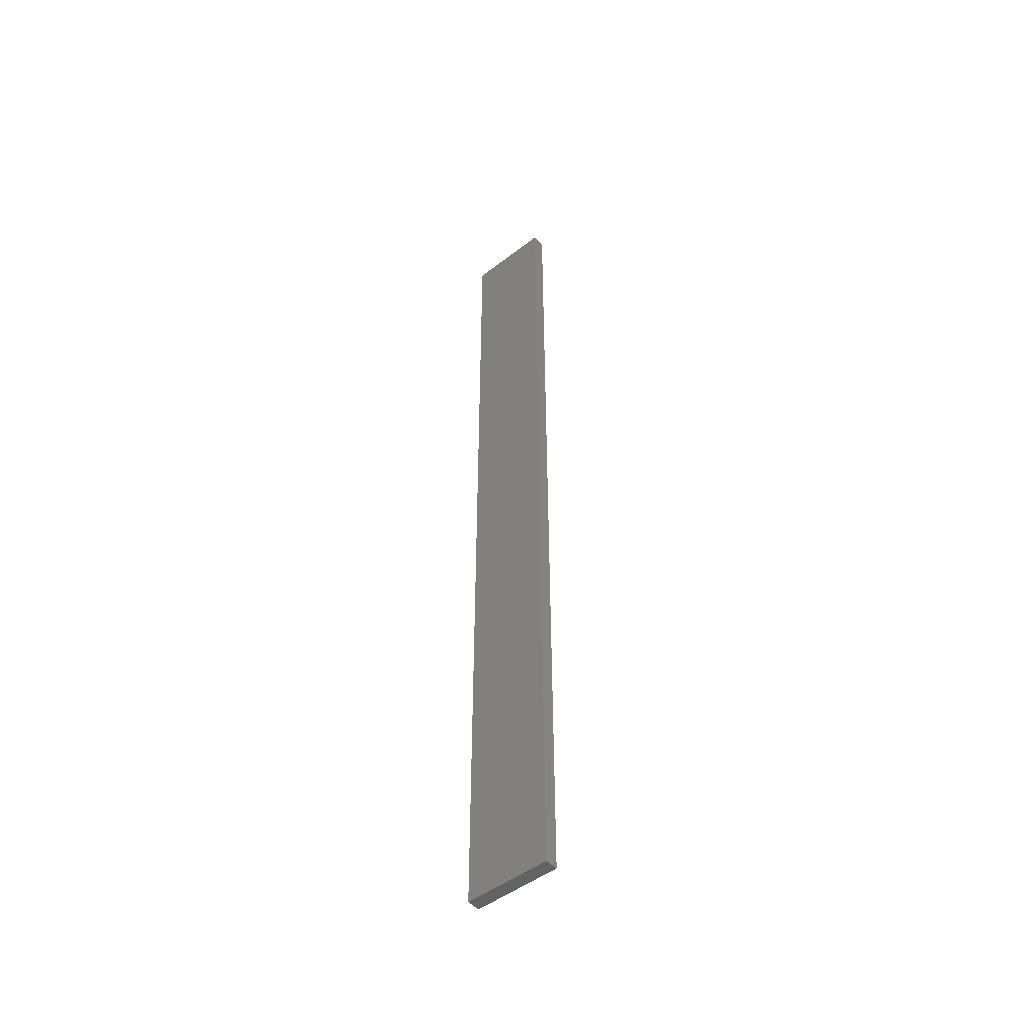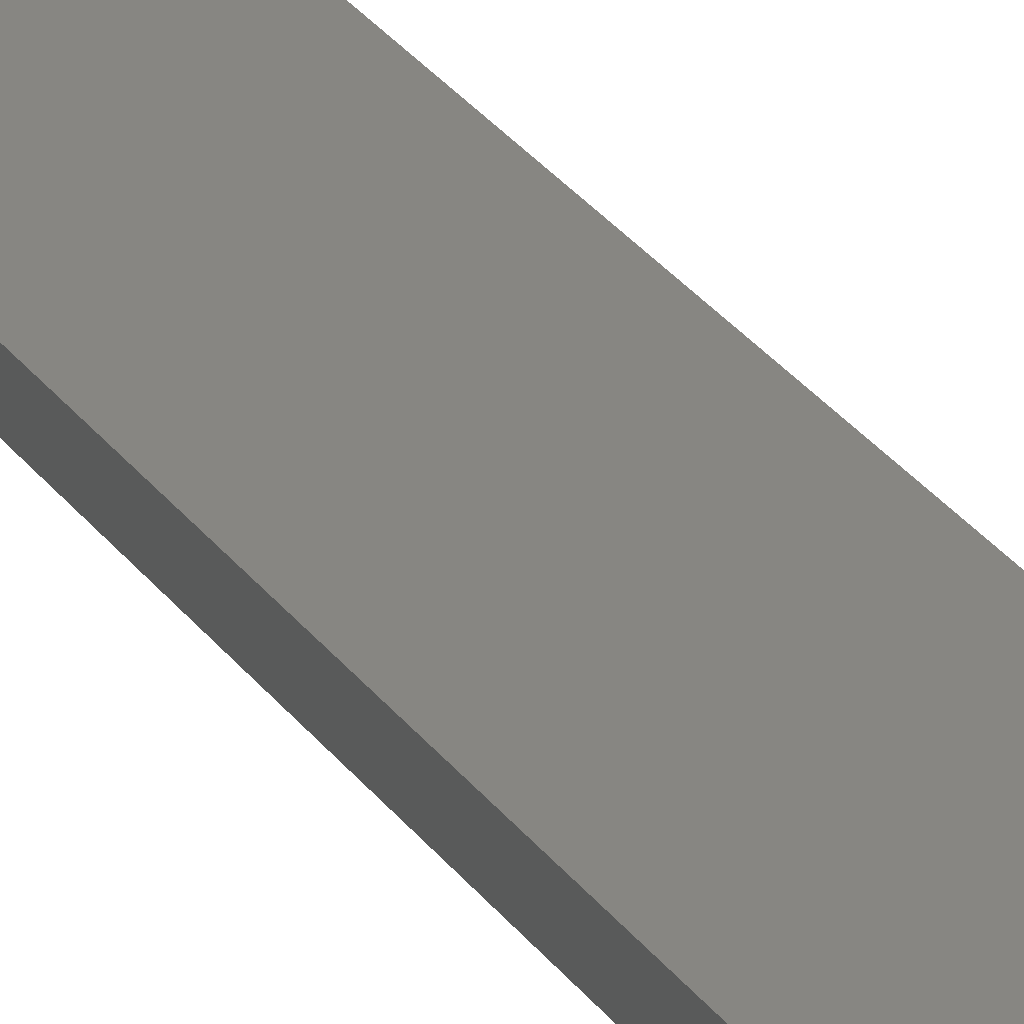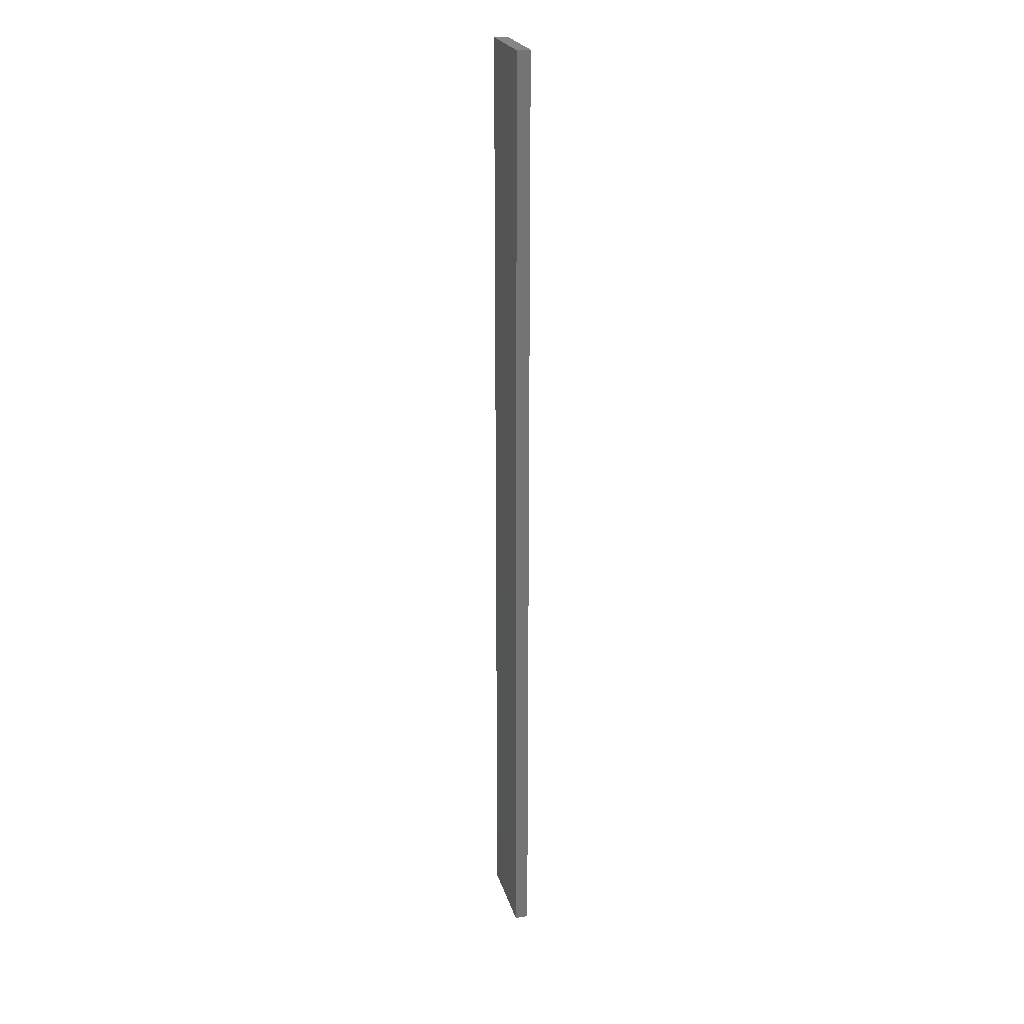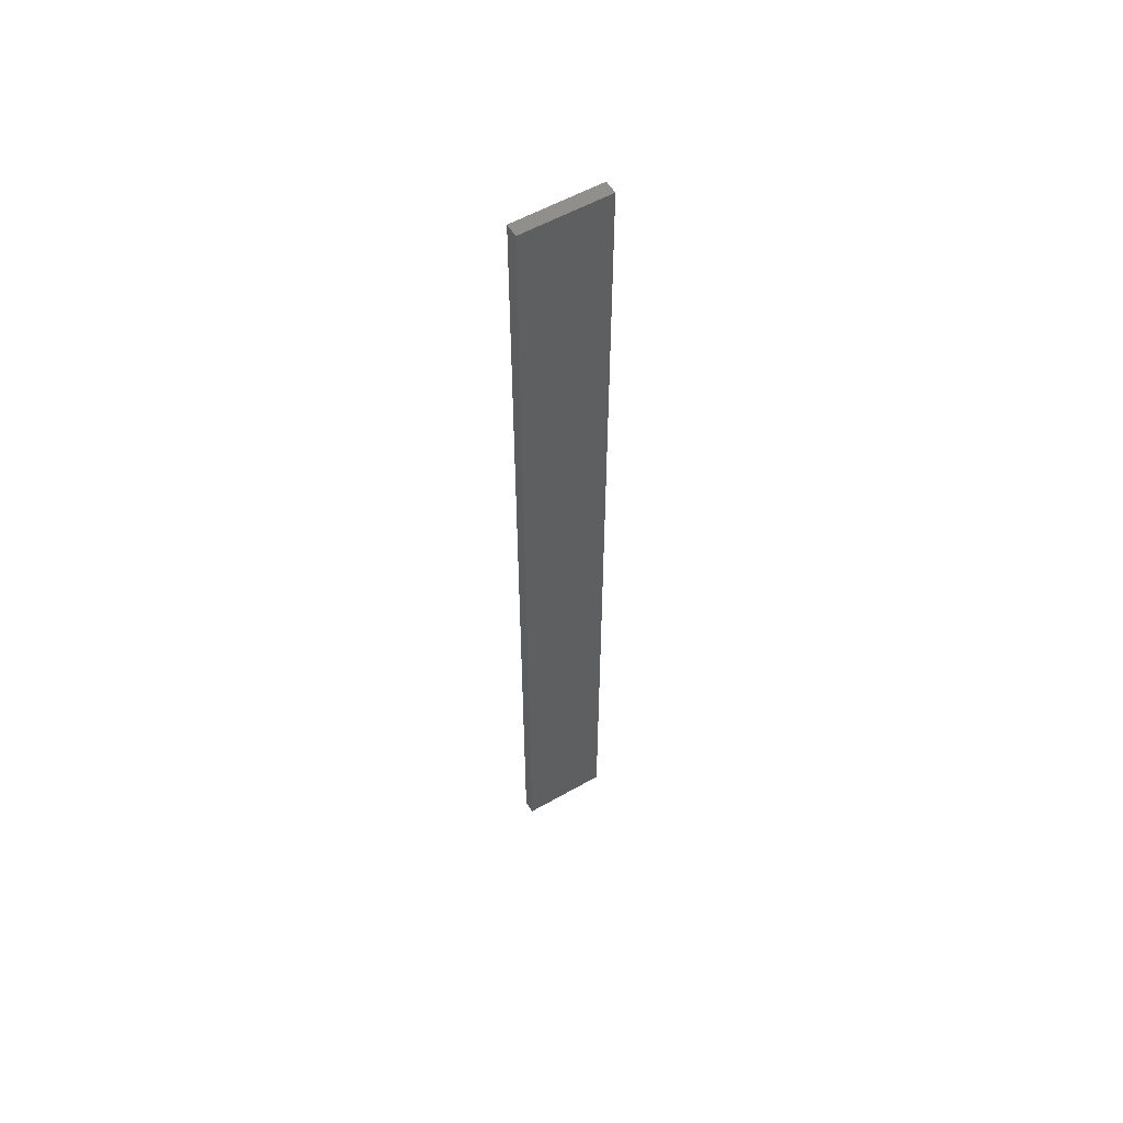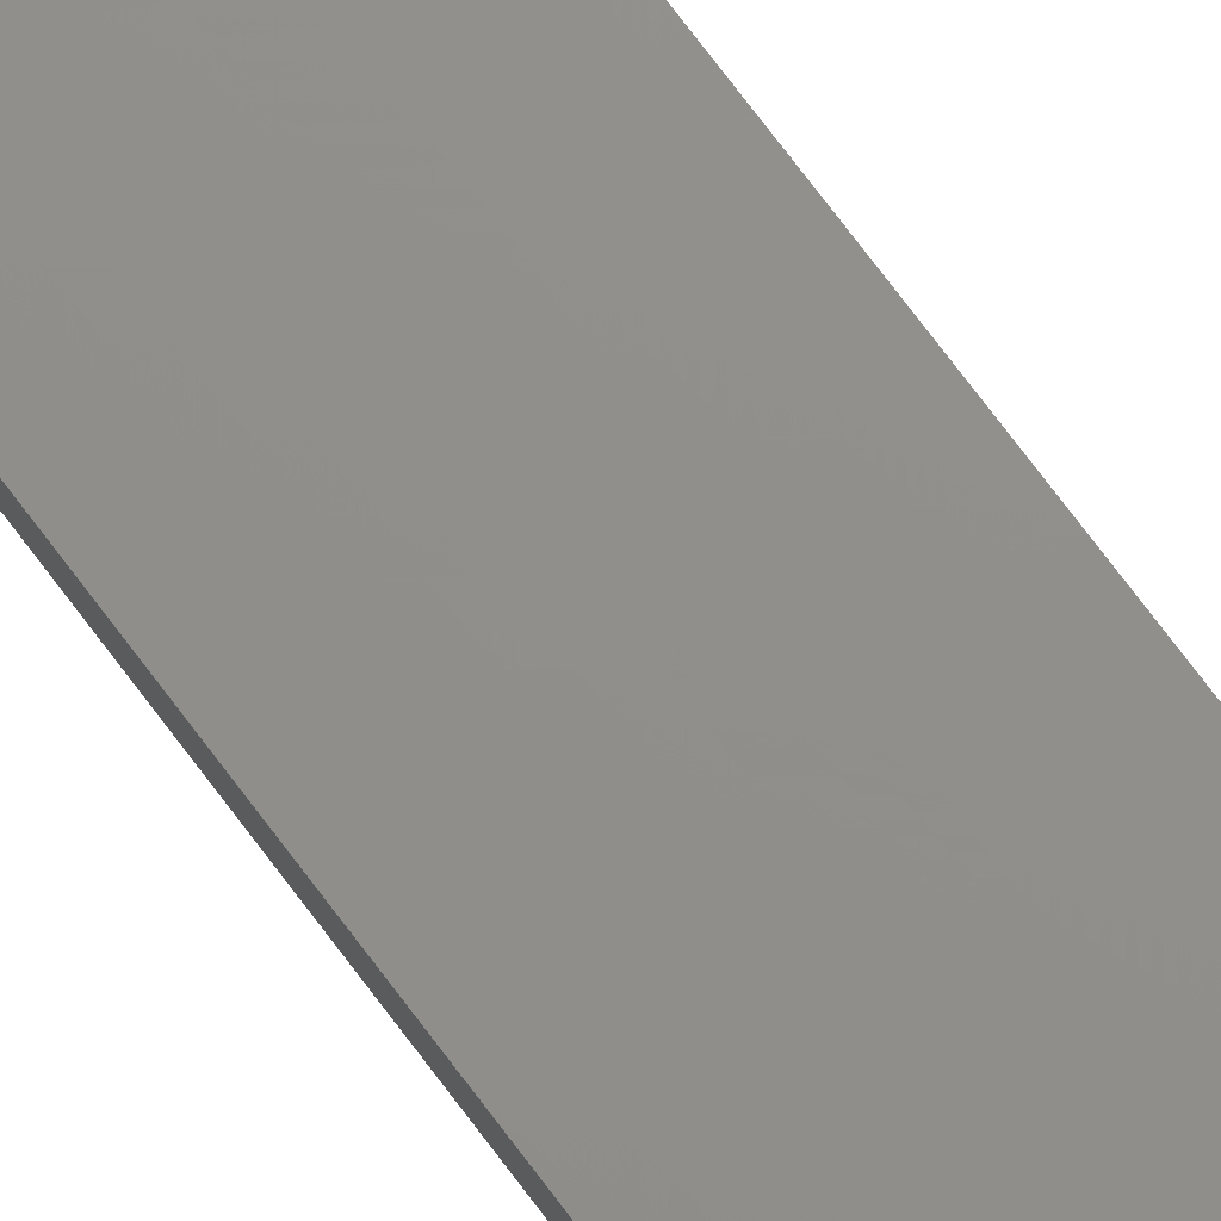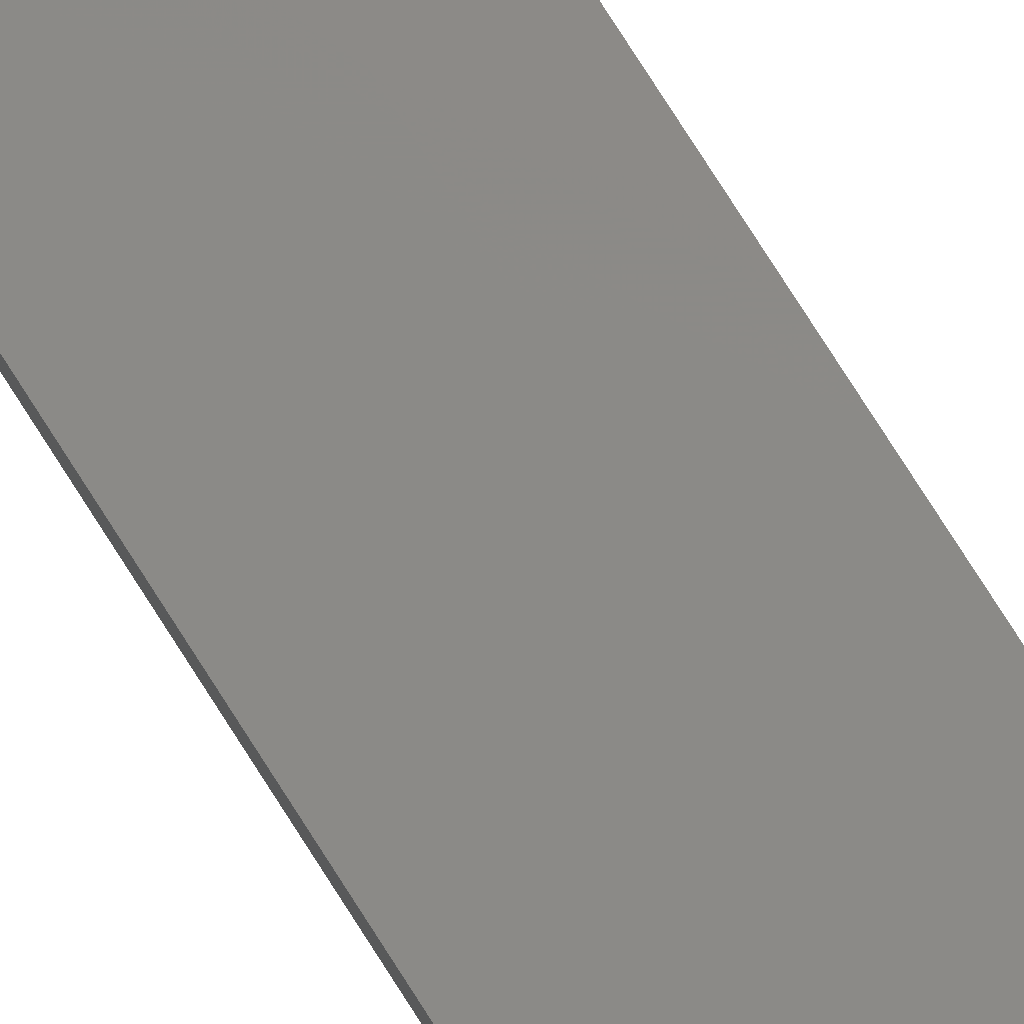
<metadata>
{"format":"stl","ext":"stl","renderer":"f3d","projection":"perspective","resolution":1024,"background":"white","views":[{"elev":-48.9,"azim":40.7,"up":"+Z"},{"elev":23.1,"azim":-23.7,"up":"+Y"},{"elev":22.9,"azim":-104.3,"up":"+Z"},{"elev":56.5,"azim":-30.6,"up":"+Z"},{"elev":72.8,"azim":-36.7,"up":"+Y"},{"elev":77.7,"azim":147.5,"up":"+Y"}]}
</metadata>
<code>
# stl→obj: 16 verts, 28 faces
v 0.1612 4.35 251.6
v 0.05288 4.35 251.6
v 0.05288 4.35 255.2
v 0.1612 4.35 255.2
v 0.2696 4.351 251.6
v 0.2696 4.351 255.2
v 0.3779 4.351 255.2
v 0.3779 4.351 251.6
v 0.3779 4.301 251.6
v 0.3779 4.301 255.2
v 0.05308 4.3 255.2
v 0.1613 4.3 251.6
v 0.1613 4.3 255.2
v 0.2696 4.301 255.2
v 0.05308 4.3 251.6
v 0.2696 4.301 251.6
f 1 2 3
f 1 3 4
f 5 4 6
f 5 6 7
f 5 1 4
f 8 5 7
f 9 8 7
f 9 7 10
f 11 12 13
f 13 12 14
f 15 12 11
f 14 16 10
f 12 16 14
f 16 9 10
f 15 11 3
f 2 15 3
f 9 16 8
f 16 5 8
f 16 12 5
f 12 1 5
f 15 2 12
f 12 2 1
f 14 10 7
f 6 14 7
f 4 13 14
f 4 14 6
f 3 11 13
f 3 13 4

</code>
